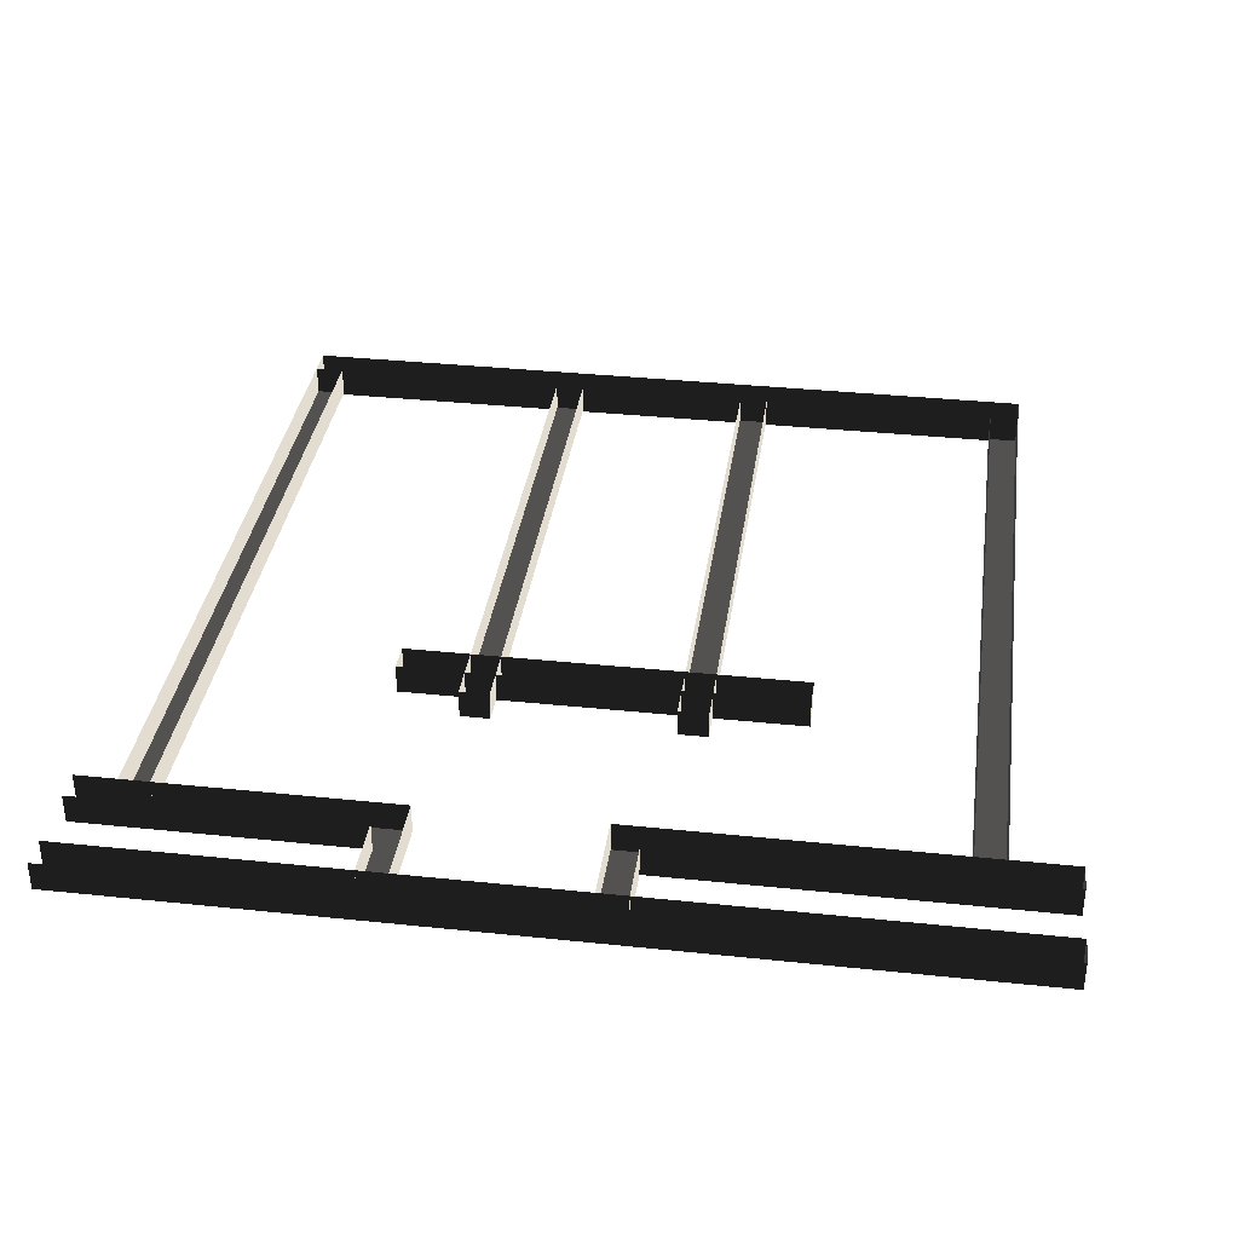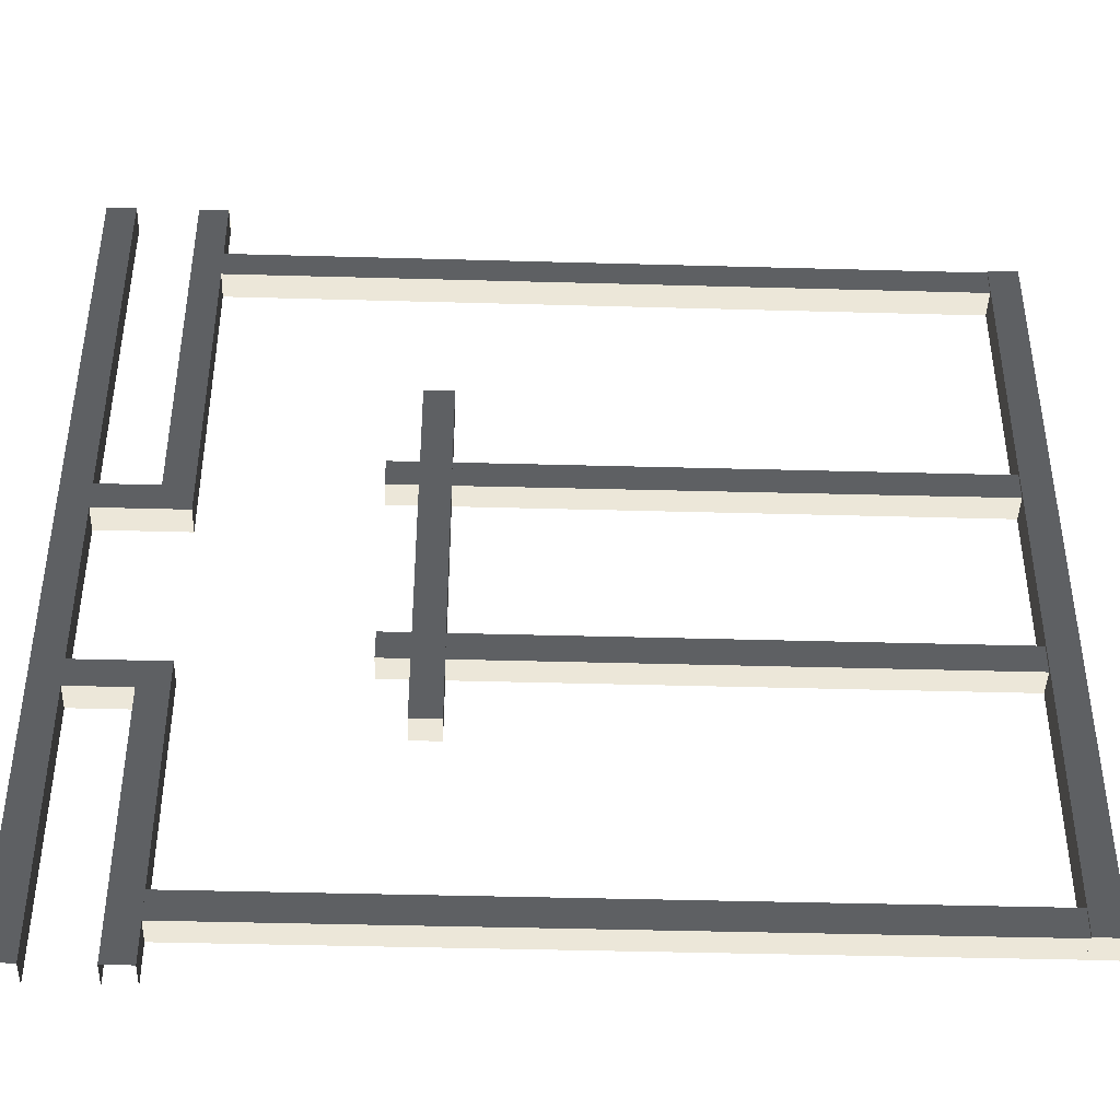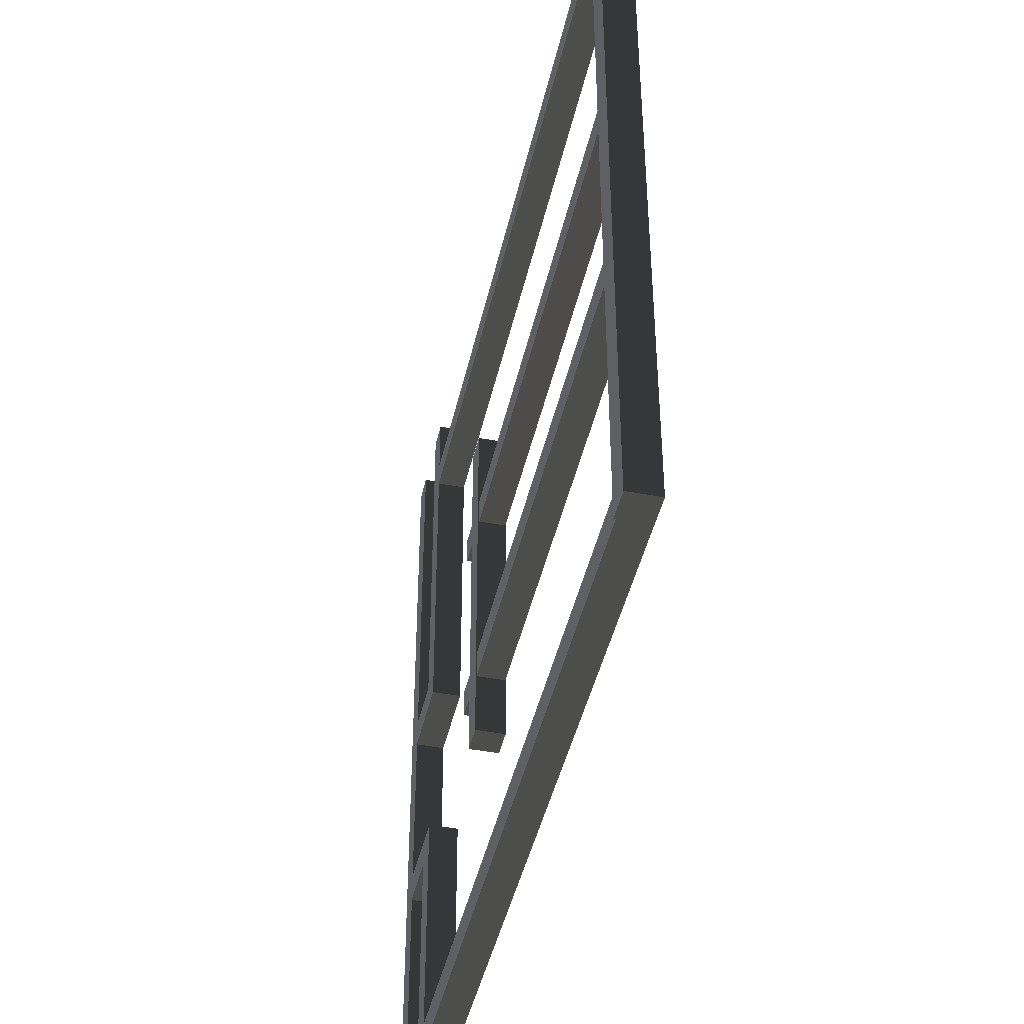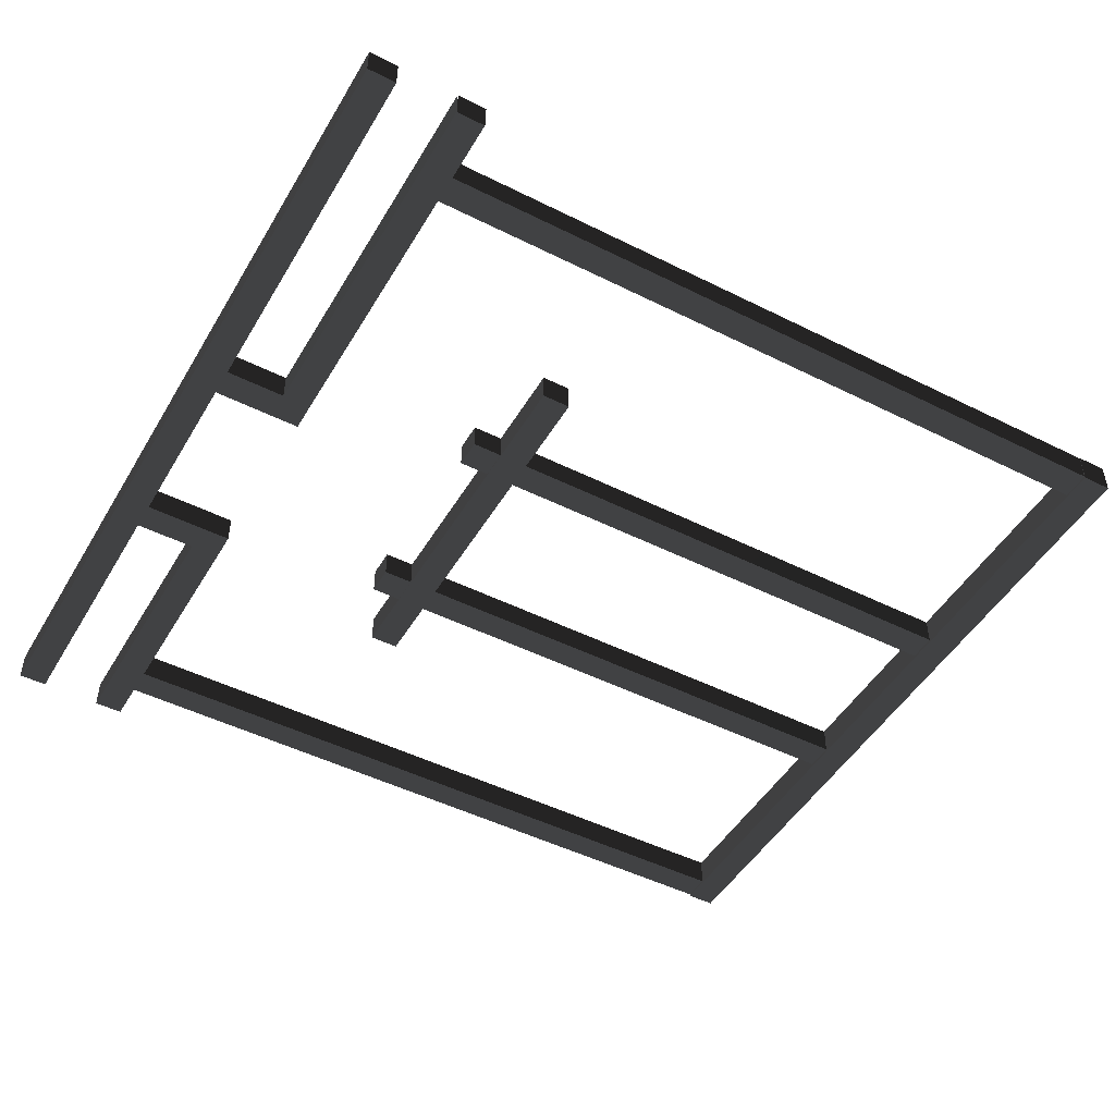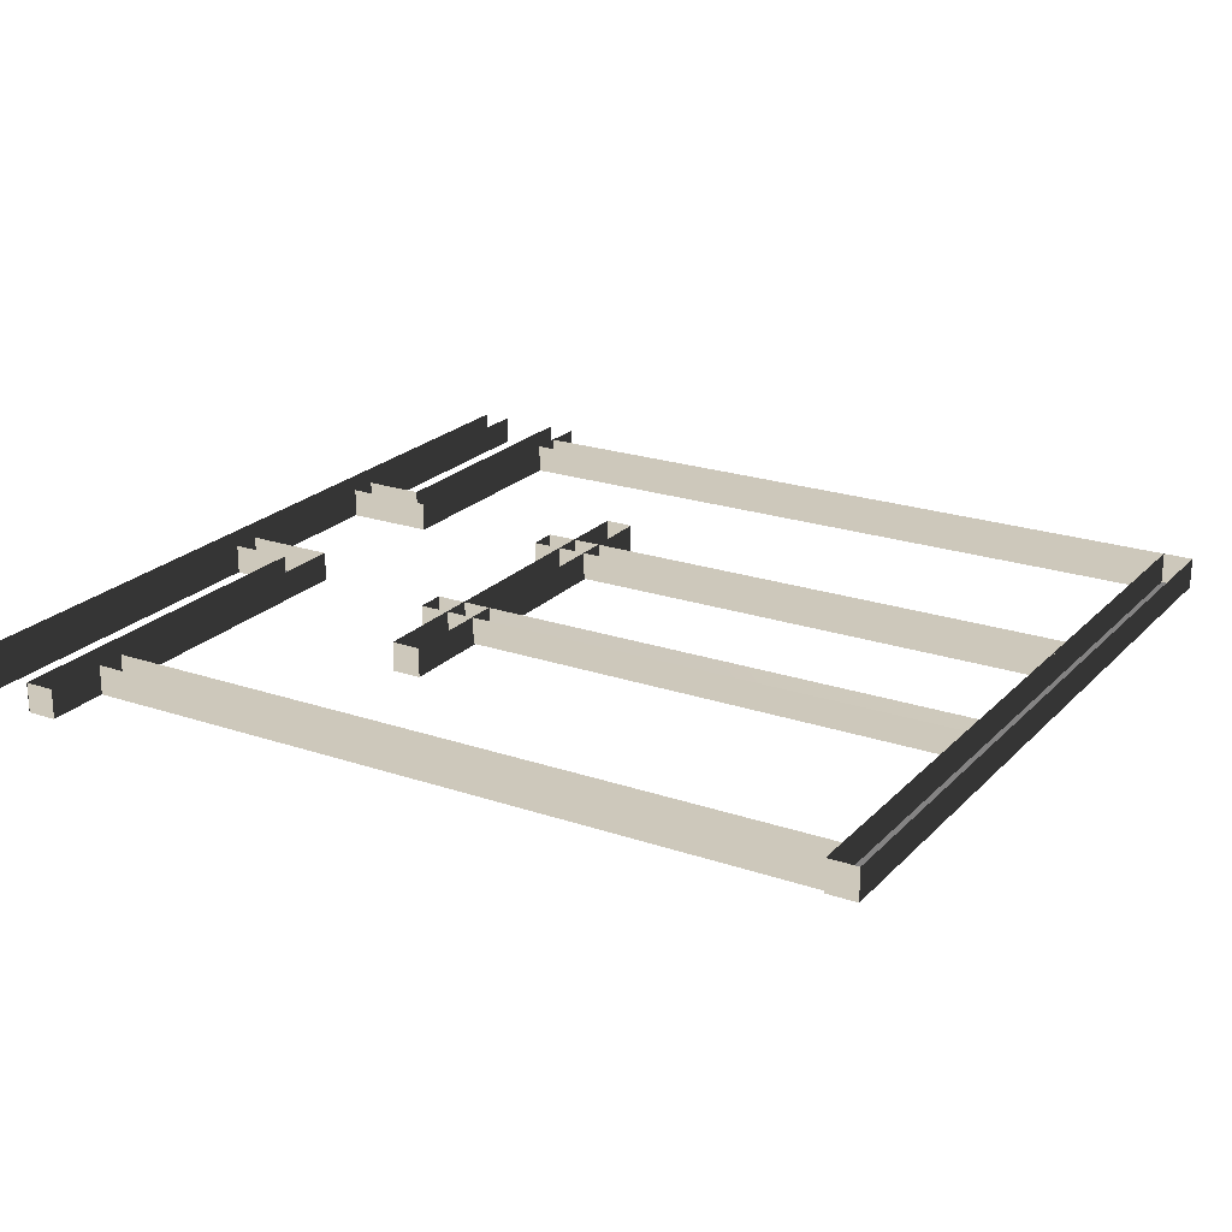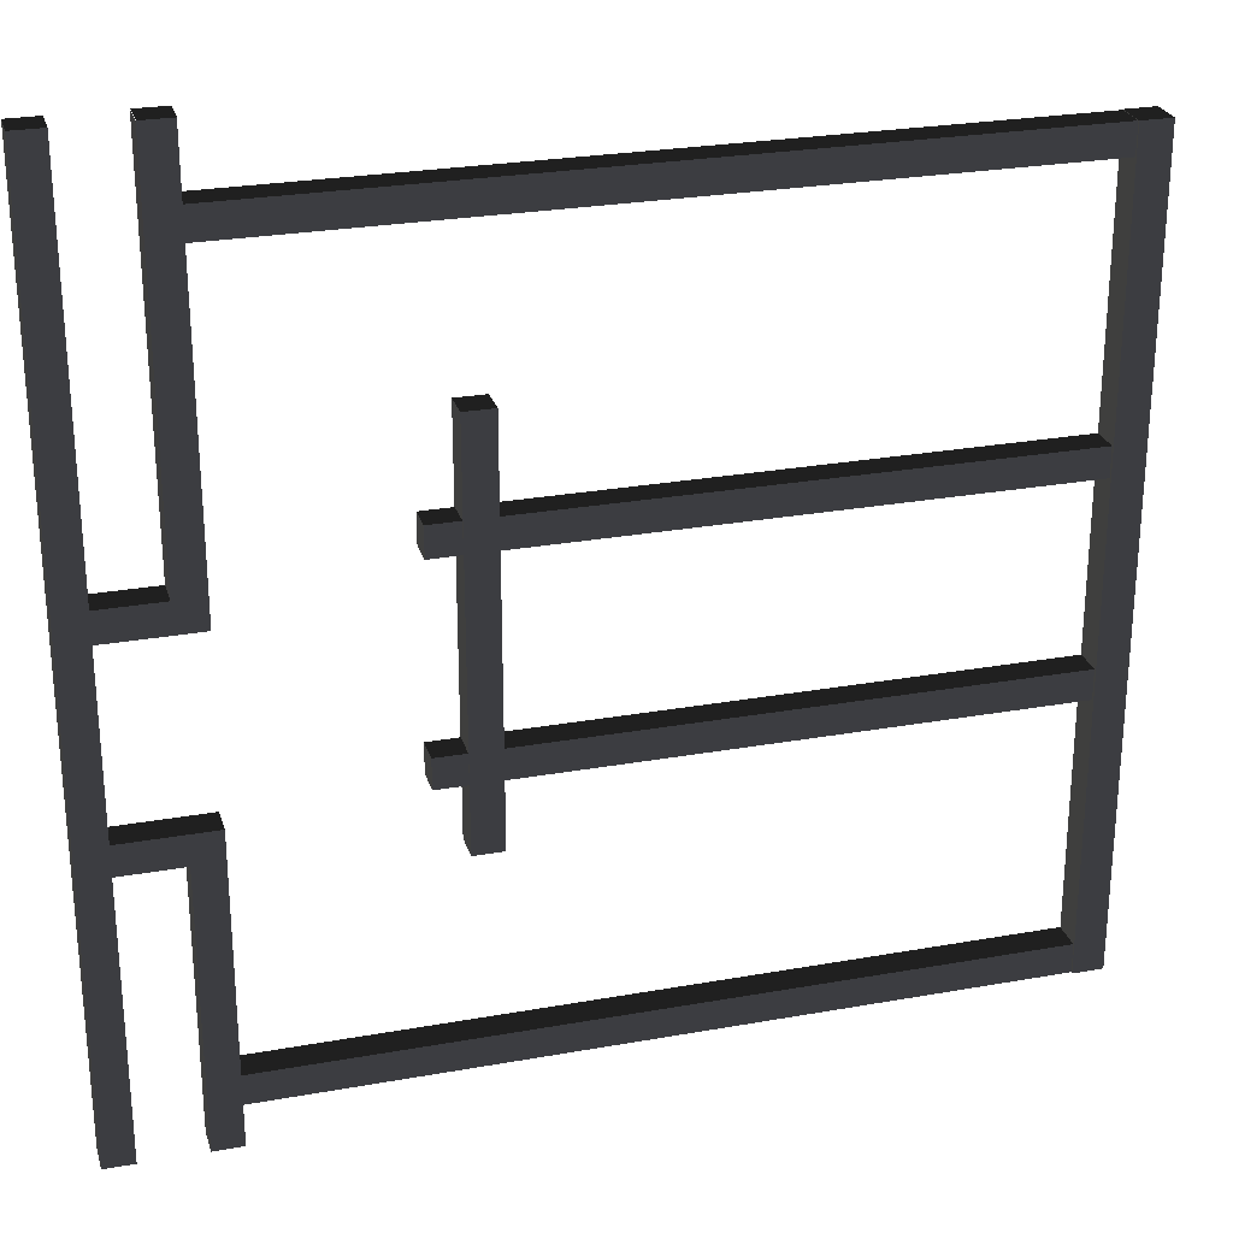
<metadata>
{"format":"obj","ext":"obj","renderer":"f3d","projection":"perspective","resolution":1024,"background":"white","views":[{"elev":35.2,"azim":-82.0,"up":"+Y"},{"elev":-42.5,"azim":-1.9,"up":"+Z"},{"elev":-44.0,"azim":77.5,"up":"+Z"},{"elev":-47.7,"azim":-29.4,"up":"+Y"},{"elev":22.0,"azim":30.8,"up":"+Y"},{"elev":26.4,"azim":-15.7,"up":"+Z"}]}
</metadata>
<code>
g Ventilazia_pipes
v -16.67 12.42 1.938
v -21.31 12.42 1.938
v -21.31 12.42 3.438
v -18.17 12.42 3.438
v -21.31 12.42 1.938
v -16.67 12.42 1.938
v -16.67 13.92 1.938
v -21.31 13.92 1.938
v -18.17 12.42 3.438
v -21.31 12.42 3.438
v -21.31 13.92 3.438
v -18.17 13.92 3.438
v -22.8 12.43 22.69
v -21.3 12.43 22.69
v -21.3 12.43 -22.69
v -22.8 12.43 -22.69
v -22.8 12.43 -22.69
v -22.8 13.93 -22.69
v -22.8 13.93 22.69
v -22.8 12.43 22.69
v -22.8 12.43 22.69
v -22.8 13.93 22.69
v -21.3 13.93 22.69
v -21.3 12.43 22.69
v -21.3 12.43 22.69
v -21.3 13.93 22.69
v -21.3 13.93 -22.69
v -21.3 12.43 -22.69
v -16.64 12.42 -7.049
v -18.14 12.42 -8.549
v -21.3 12.42 -8.549
v -21.3 12.42 -7.049
v -16.64 13.92 -7.049
v -16.64 12.42 -7.049
v -21.3 12.42 -7.049
v -21.3 13.92 -7.049
v -18.14 13.92 -8.549
v -21.3 13.92 -8.549
v -21.3 12.42 -8.549
v -18.14 12.42 -8.549
v -16.64 12.42 -22.69
v -18.14 12.42 -22.69
v -18.14 12.42 -8.549
v -16.64 12.42 -7.049
v -16.64 12.42 -22.69
v -16.64 12.42 -7.049
v -16.64 13.92 -7.049
v -16.64 13.92 -22.69
v -18.14 12.42 -8.549
v -18.14 12.42 -22.69
v -18.14 13.92 -22.69
v -18.14 13.92 -8.549
v -16.65 12.42 -19.06
v -16.65 12.42 -20.56
v -16.65 13.92 -20.56
v -16.65 13.92 -19.06
v -16.65 12.42 -20.56
v 21.26 12.42 -20.56
v 21.26 13.92 -20.56
v -16.65 13.92 -20.56
v -4.985 12.42 -9.949
v -6.485 12.42 -9.949
v -6.485 12.42 10.05
v -4.985 12.42 10.05
v -4.985 12.42 -9.949
v -4.985 13.92 -9.949
v -6.485 13.92 -9.949
v -6.485 12.42 -9.949
v -6.485 12.42 -9.949
v -6.485 13.92 -9.949
v -6.485 13.92 10.05
v -6.485 12.42 10.05
v -6.485 12.42 10.05
v -6.485 13.92 10.05
v -4.985 13.92 10.05
v -4.985 12.42 10.05
v -4.985 12.42 10.05
v -4.985 13.92 10.05
v -4.985 13.92 -9.949
v -4.985 12.42 -9.949
v -8.04 13.9 -5.077
v 21.27 13.9 -5.077
v 21.26 12.46 -5.079
v -8.04 12.46 -5.077
v -8.04 13.9 -6.577
v -8.04 13.9 -5.077
v -8.04 12.46 -5.077
v -8.04 12.46 -6.577
v -8.04 12.46 -6.577
v -8.04 12.46 -5.077
v 21.26 12.46 -5.079
v 21.26 12.46 -6.576
v -16.68 12.42 19.4
v -16.68 12.42 17.9
v -16.68 13.92 17.9
v -16.68 13.92 19.4
v -16.68 12.42 19.4
v -16.68 13.92 19.4
v 21.26 13.92 19.4
v 21.26 12.42 19.4
v 21.26 12.32 -20.57
v 21.26 12.32 19.43
v 22.8 12.32 19.43
v 22.8 12.32 -20.57
v 21.26 12.32 19.43
v 21.26 13.92 19.43
v 22.8 13.92 19.43
v 22.8 12.32 19.43
v 22.8 12.32 19.43
v 22.8 13.92 19.43
v 22.8 13.92 -20.57
v 22.8 12.32 -20.57
v -8.054 13.88 3.883
v -8.054 13.88 5.383
v -8.054 12.5 5.383
v -8.054 12.5 3.883
v 21.26 13.89 3.909
v -8.054 13.88 3.883
v -8.054 12.5 3.883
v 21.26 12.47 3.918
v -16.67 12.42 1.938
v -18.17 12.42 3.438
v -18.17 12.42 22.69
v -16.68 12.42 22.69
v -16.68 12.42 22.69
v -16.68 13.92 22.69
v -16.67 13.92 1.938
v -16.67 12.42 1.938
v -18.17 12.42 3.438
v -18.17 13.92 3.438
v -18.18 13.92 22.69
v -18.17 12.42 22.69
v -16.65 12.42 -19.06
v 21.26 12.42 -19.06
v 21.26 12.42 -20.56
v -16.65 12.42 -20.56
v -16.65 12.42 -19.06
v -16.65 13.92 -19.06
v 21.26 13.92 -19.06
v 21.26 12.42 -19.06
v 21.26 12.46 -6.576
v 21.26 13.9 -6.577
v -8.04 13.9 -6.577
v -8.04 12.46 -6.577
v 21.26 13.92 17.9
v -16.68 13.92 17.9
v -16.68 12.42 17.9
v 21.26 12.42 17.9
v 21.26 12.42 19.4
v 21.26 12.42 17.9
v -16.68 12.42 17.9
v -16.68 12.42 19.4
v 21.26 12.32 19.43
v 21.26 12.32 -20.57
v 21.26 13.92 -20.57
v 21.26 13.92 19.43
v 22.8 13.92 -20.57
v 21.26 13.92 -20.57
v 21.26 12.32 -20.57
v 22.8 12.32 -20.57
v 21.26 13.9 5.388
v 21.26 12.47 5.387
v -8.054 12.5 5.383
v -8.054 13.88 5.383
v -8.054 12.5 3.883
v -8.054 12.5 5.383
v 21.26 12.47 5.387
v 21.26 12.47 3.918
v -16.65 12.42 22.69
v -18.15 12.42 22.69
v -18.15 13.92 22.69
v -16.65 13.92 22.69
g Ventilazia_pipes_0
f 3 2 1
f 4 3 1
f 7 6 5
f 8 7 5
f 11 10 9
f 12 11 9
f 15 14 13
f 16 15 13
f 19 18 17
f 20 19 17
f 23 22 21
f 24 23 21
f 27 26 25
f 28 27 25
f 31 30 29
f 32 31 29
f 35 34 33
f 36 35 33
f 39 38 37
f 40 39 37
f 43 42 41
f 44 43 41
f 47 46 45
f 48 47 45
f 51 50 49
f 52 51 49
f 55 54 53
f 56 55 53
f 59 58 57
f 60 59 57
f 63 62 61
f 64 63 61
f 67 66 65
f 68 67 65
f 71 70 69
f 72 71 69
f 75 74 73
f 76 75 73
f 79 78 77
f 80 79 77
f 83 82 81
f 84 83 81
f 87 86 85
f 88 87 85
f 91 90 89
f 92 91 89
f 95 94 93
f 96 95 93
f 99 98 97
f 100 99 97
f 103 102 101
f 104 103 101
f 107 106 105
f 108 107 105
f 111 110 109
f 112 111 109
f 115 114 113
f 116 115 113
f 119 118 117
f 120 119 117
f 123 122 121
f 124 123 121
f 127 126 125
f 128 127 125
f 131 130 129
f 132 131 129
f 135 134 133
f 136 135 133
f 139 138 137
f 140 139 137
f 143 142 141
f 144 143 141
f 147 146 145
f 148 147 145
f 151 150 149
f 152 151 149
f 155 154 153
f 156 155 153
f 159 158 157
f 160 159 157
f 163 162 161
f 164 163 161
f 167 166 165
f 168 167 165
f 171 170 169
f 172 171 169

</code>
